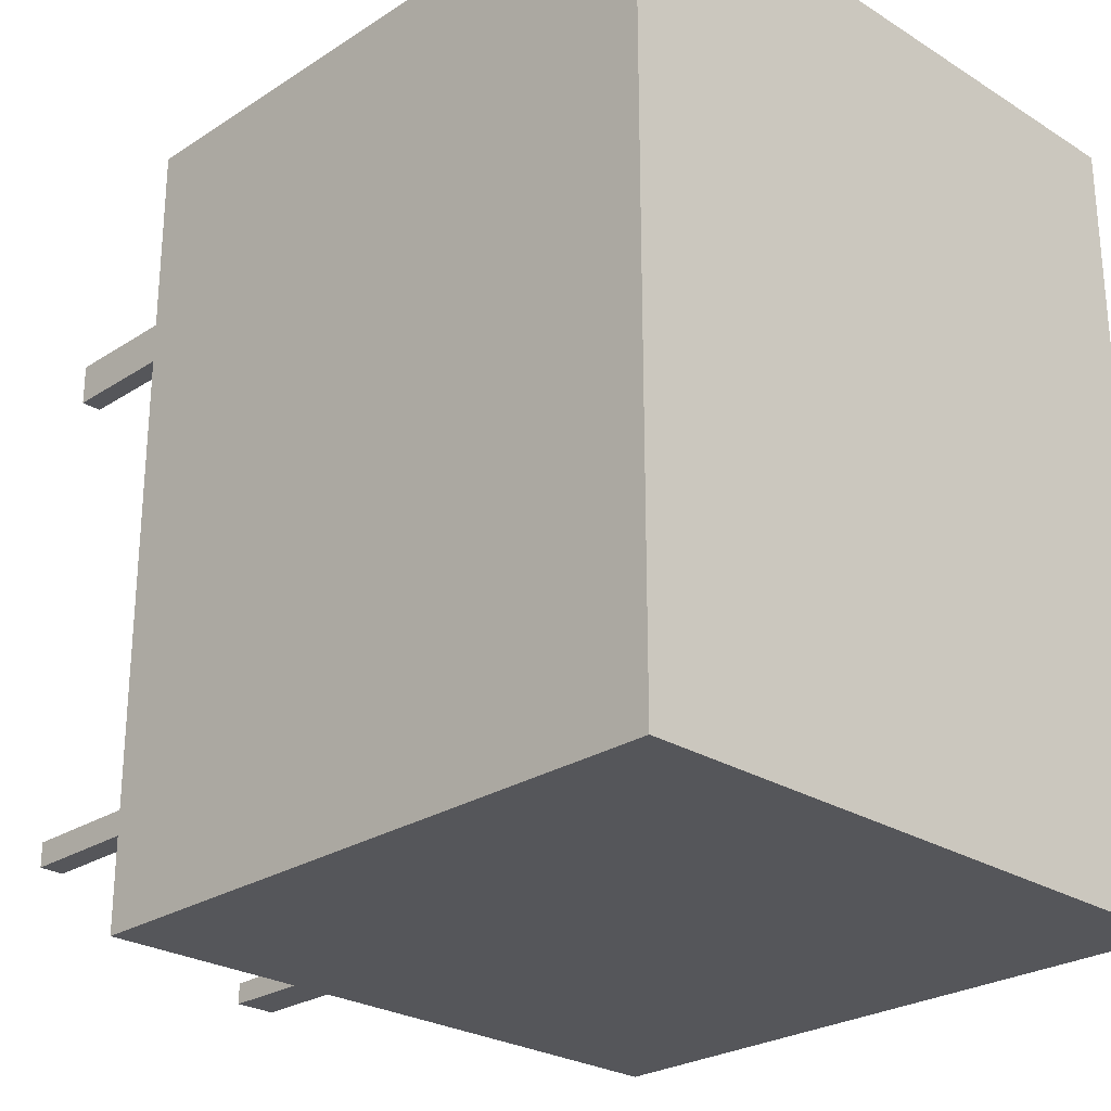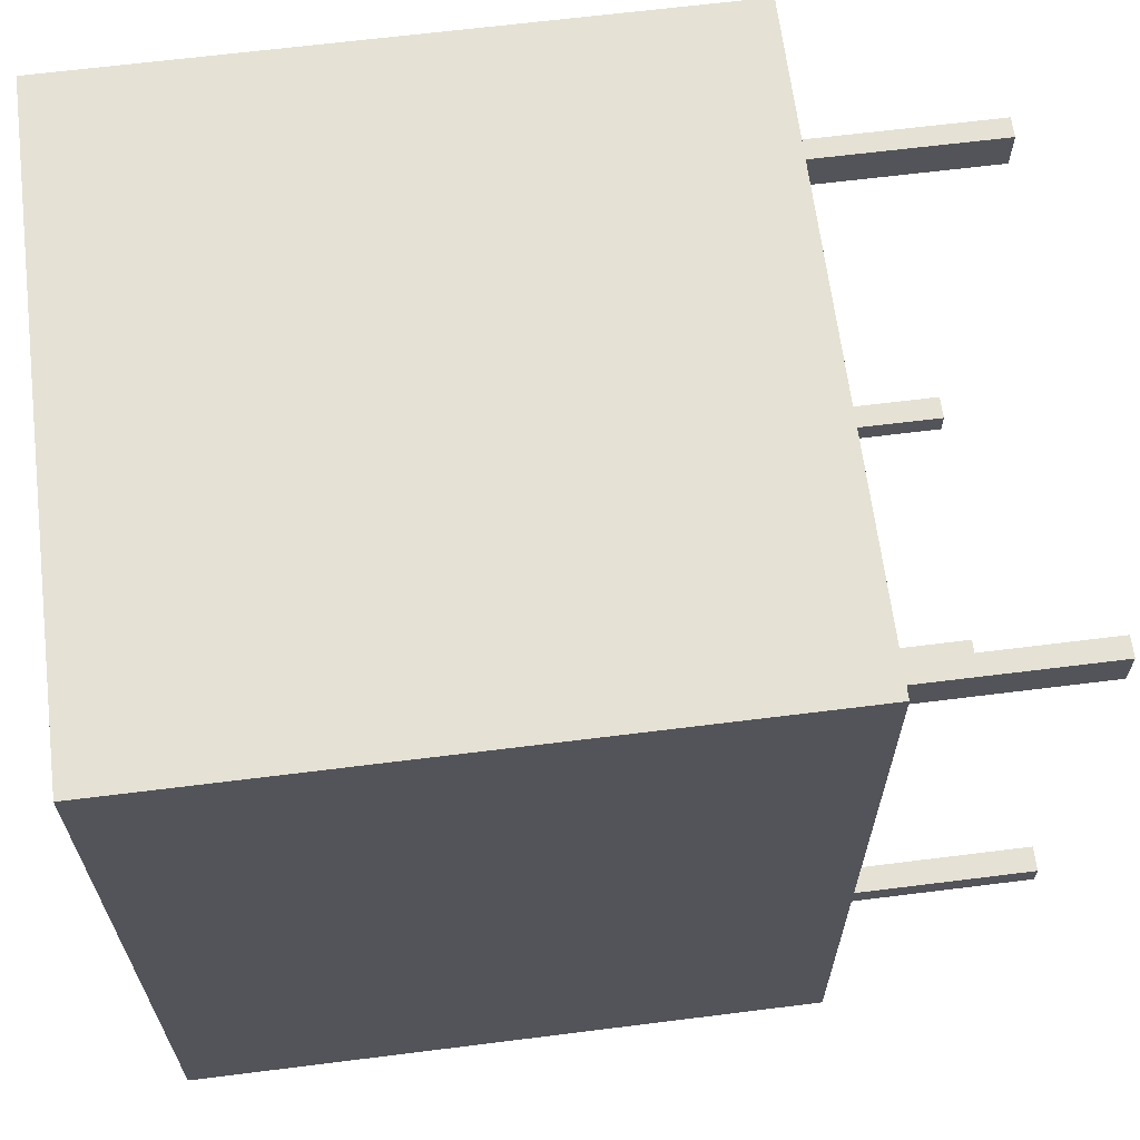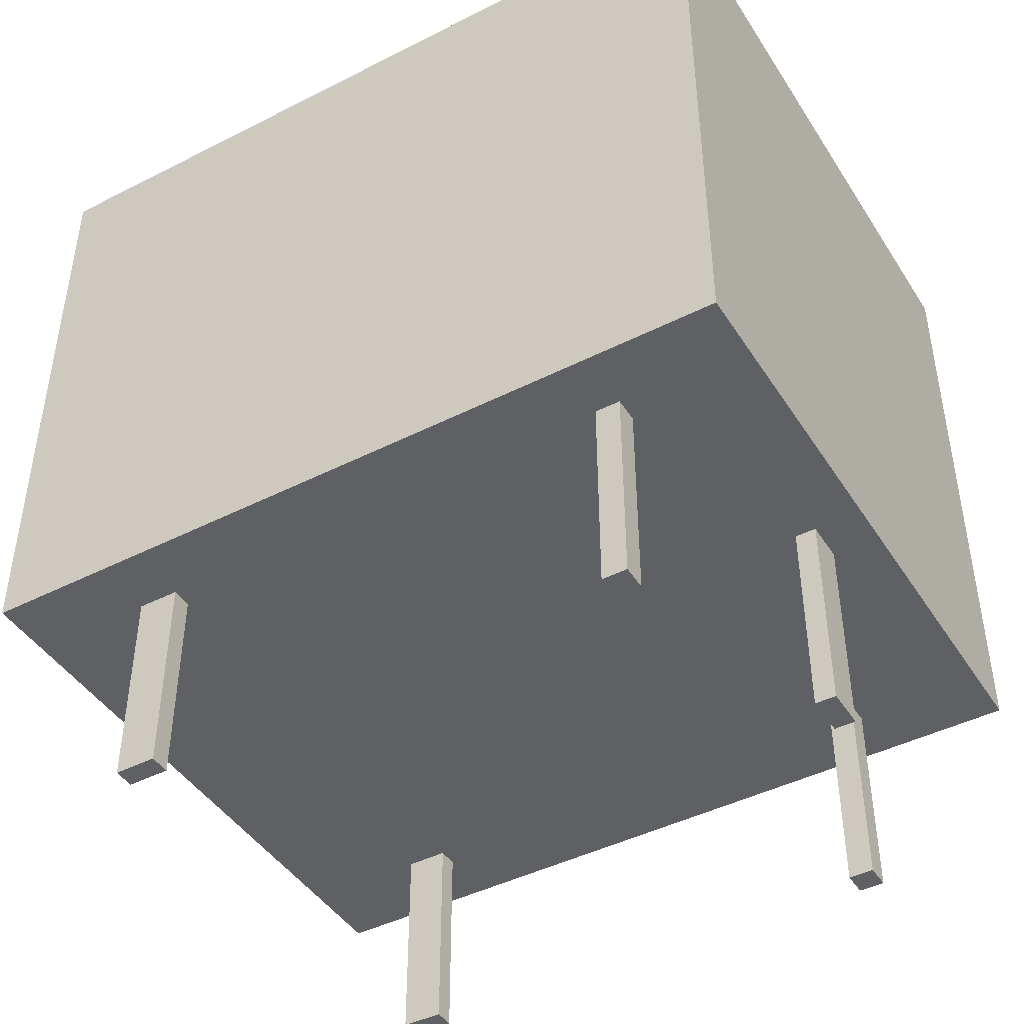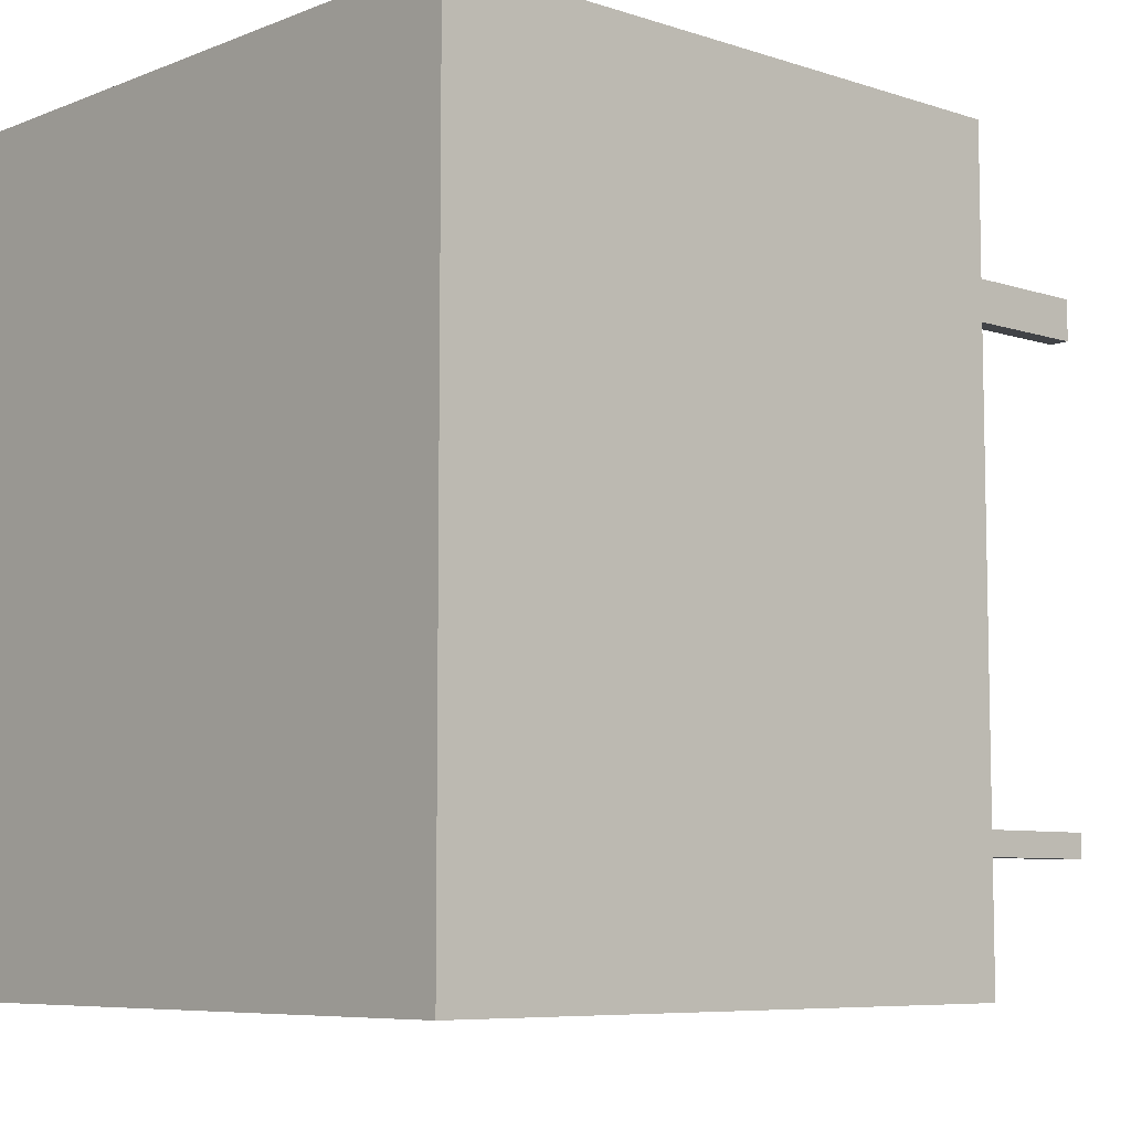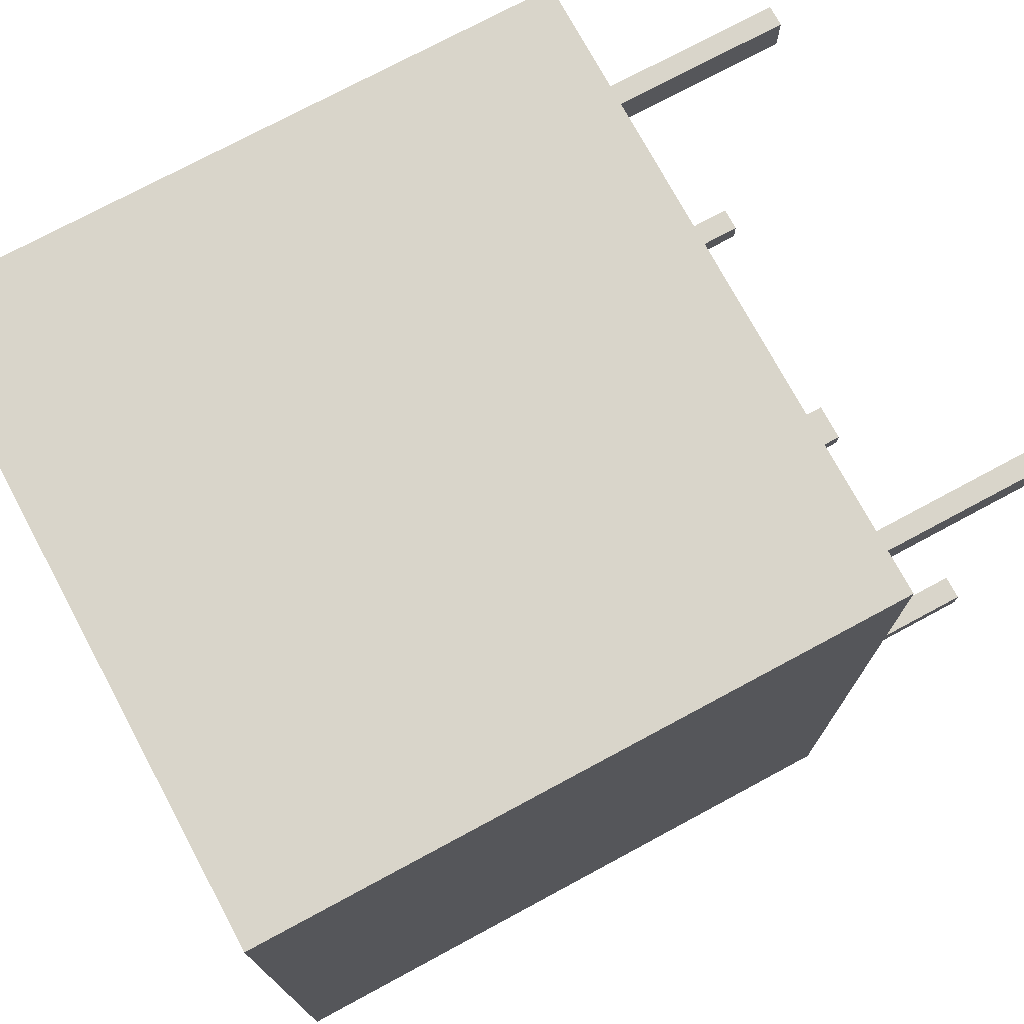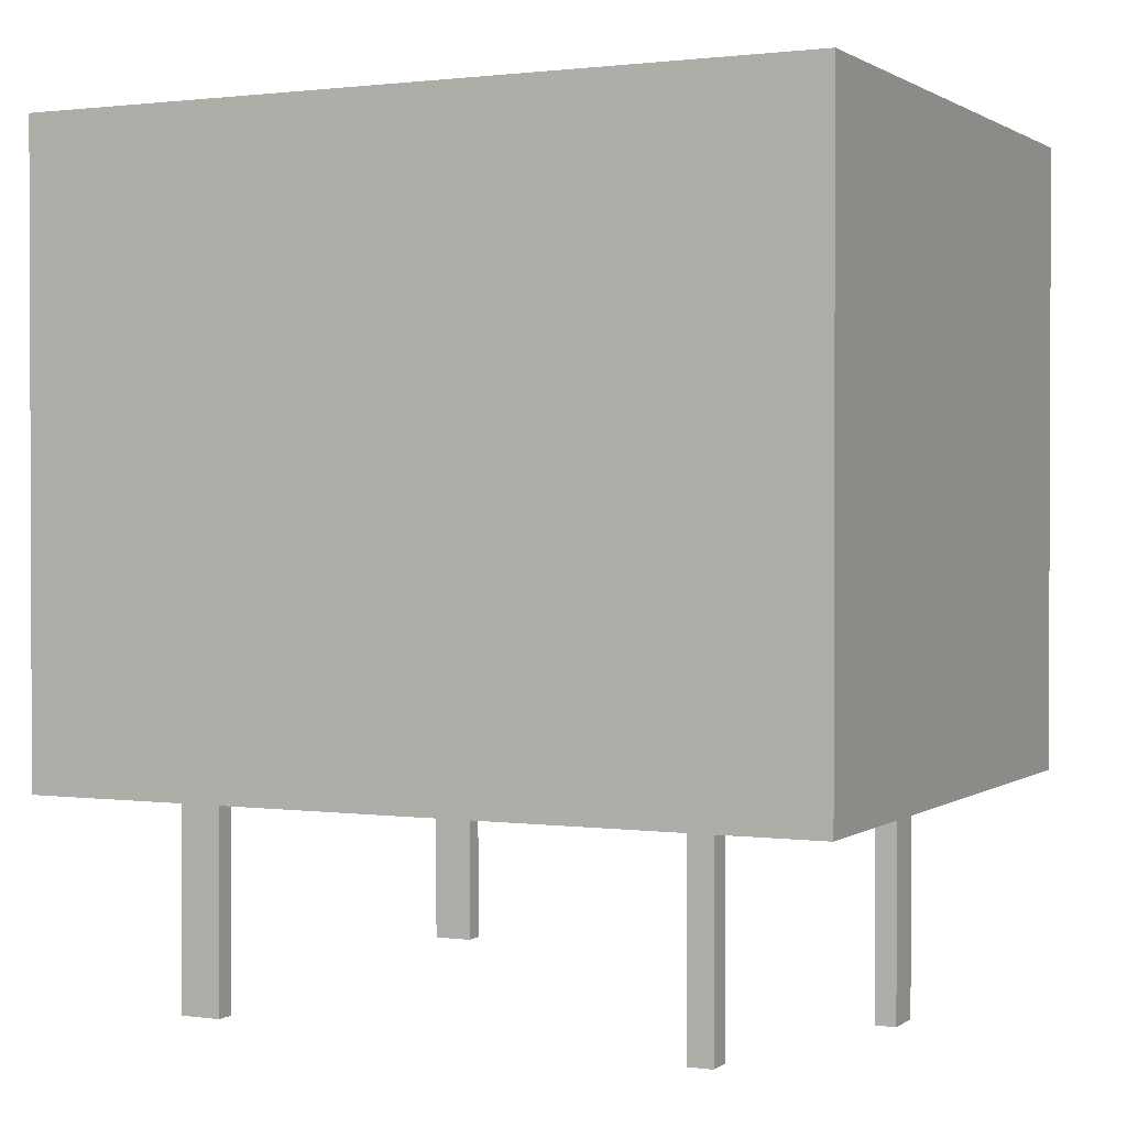
<metadata>
{"format":"obj","ext":"obj","renderer":"f3d","projection":"perspective","resolution":1024,"background":"white","views":[{"elev":-26.0,"azim":135.5,"up":"+Z"},{"elev":65.0,"azim":-97.2,"up":"+Z"},{"elev":-44.4,"azim":120.6,"up":"+Y"},{"elev":-7.3,"azim":-132.5,"up":"+Z"},{"elev":74.5,"azim":-118.3,"up":"+Z"},{"elev":1.2,"azim":115.8,"up":"+Y"}]}
</metadata>
<code>
v 0.145 -0.5 -1.6
v 0.205 -0.5 -1.6
v 0.205 -0.5 -1.54
v 0.145 -0.5 -1.54
v 0.205 0 -1.54
v 0.145 0 -1.54
v 0.145 -0.5 -1.54
v 0.205 -0.5 -1.54
v 0.145 0 -1.54
v 0.145 0 -1.6
v 0.145 -0.5 -1.6
v 0.145 -0.5 -1.54
v 0.205 0 -1.6
v 0.145 0 -1.6
v 0.145 0 -1.54
v 0.205 0 -1.54
v 0.145 0 -1.6
v 0.205 0 -1.6
v 0.205 -0.5 -1.6
v 0.145 -0.5 -1.6
v 0.205 0 -1.6
v 0.205 0 -1.54
v 0.205 -0.5 -1.54
v 0.205 -0.5 -1.6
v 0.825 -0.5 -1.795
v 0.825 -0.5 -1.745
v 0.725 -0.5 -1.745
v 0.725 -0.5 -1.795
v 0.825 0 -1.745
v 0.725 0 -1.745
v 0.725 -0.5 -1.745
v 0.825 -0.5 -1.745
v 0.725 0 -1.745
v 0.725 0 -1.795
v 0.725 -0.5 -1.795
v 0.725 -0.5 -1.745
v 0.725 0 -1.795
v 0.825 0 -1.795
v 0.825 -0.5 -1.795
v 0.725 -0.5 -1.795
v 0.825 0 -1.745
v 0.825 0 -1.795
v 0.725 0 -1.795
v 0.725 0 -1.745
v 0.825 0 -1.795
v 0.825 0 -1.745
v 0.825 -0.5 -1.745
v 0.825 -0.5 -1.795
v 1.345 -0.5 -1.54
v 1.345 -0.5 -1.6
v 1.405 -0.5 -1.6
v 1.405 -0.5 -1.54
v 1.345 0 -1.54
v 1.345 0 -1.6
v 1.345 -0.5 -1.6
v 1.345 -0.5 -1.54
v 1.405 0 -1.54
v 1.345 0 -1.54
v 1.345 -0.5 -1.54
v 1.405 -0.5 -1.54
v 1.345 0 -1.6
v 1.345 0 -1.54
v 1.405 0 -1.54
v 1.405 0 -1.6
v 1.345 0 -1.6
v 1.405 0 -1.6
v 1.405 -0.5 -1.6
v 1.345 -0.5 -1.6
v 1.405 0 -1.6
v 1.405 0 -1.54
v 1.405 -0.5 -1.54
v 1.405 -0.5 -1.6
v 0.2 -0.5 -0.4
v 0.2 -0.5 -0.3
v 0.15 -0.5 -0.3
v 0.15 -0.5 -0.4
v 0.2 0 -0.4
v 0.2 0 -0.3
v 0.2 -0.5 -0.3
v 0.2 -0.5 -0.4
v 0.15 0 -0.3
v 0.15 0 -0.4
v 0.15 -0.5 -0.4
v 0.15 -0.5 -0.3
v 0.15 0 -0.4
v 0.2 0 -0.4
v 0.2 -0.5 -0.4
v 0.15 -0.5 -0.4
v 0.2 0 -0.3
v 0.2 0 -0.4
v 0.15 0 -0.4
v 0.15 0 -0.3
v 0.2 0 -0.3
v 0.15 0 -0.3
v 0.15 -0.5 -0.3
v 0.2 -0.5 -0.3
v 1.35 -0.5 -0.3
v 1.35 -0.5 -0.4
v 1.4 -0.5 -0.4
v 1.4 -0.5 -0.3
v 1.4 0 -0.4
v 1.4 0 -0.3
v 1.4 -0.5 -0.3
v 1.4 -0.5 -0.4
v 1.35 0 -0.4
v 1.35 0 -0.3
v 1.4 0 -0.3
v 1.4 0 -0.4
v 1.35 0 -0.4
v 1.4 0 -0.4
v 1.4 -0.5 -0.4
v 1.35 -0.5 -0.4
v 1.35 0 -0.3
v 1.35 0 -0.4
v 1.35 -0.5 -0.4
v 1.35 -0.5 -0.3
v 1.4 0 -0.3
v 1.35 0 -0.3
v 1.35 -0.5 -0.3
v 1.4 -0.5 -0.3
v 0 0 0
v 1.04e-32 0 -1.91
v 1.55 0 -1.91
v 1.55 0 2.696e-33
v 1.04e-32 1.53 -1.91
v 0 1.53 0
v 1.55 1.53 0
v 1.55 1.53 -1.91
v 1.04e-32 0 -1.91
v 0 0 0
v 0 1.53 0
v 1.04e-32 1.53 -1.91
v 0 0 0
v 1.55 0 2.696e-33
v 1.55 1.53 0
v 0 1.53 0
v 1.55 0 2.696e-33
v 1.55 0 -1.91
v 1.55 1.53 -1.91
v 1.55 1.53 0
v 1.55 0 -1.91
v 1.04e-32 0 -1.91
v 1.04e-32 1.53 -1.91
v 1.55 1.53 -1.91
f 2 3 1
f 1 3 4
f 5 6 8
f 8 6 7
f 9 10 12
f 12 10 11
f 13 14 16
f 16 14 15
f 17 18 20
f 20 18 19
f 21 22 24
f 24 22 23
f 25 26 28
f 28 26 27
f 29 30 32
f 32 30 31
f 33 34 36
f 36 34 35
f 37 38 40
f 40 38 39
f 42 43 41
f 41 43 44
f 45 46 48
f 48 46 47
f 49 50 52
f 52 50 51
f 53 54 56
f 56 54 55
f 57 58 60
f 60 58 59
f 62 63 61
f 61 63 64
f 65 66 68
f 68 66 67
f 69 70 72
f 72 70 71
f 73 74 76
f 76 74 75
f 77 78 80
f 80 78 79
f 81 82 84
f 84 82 83
f 85 86 88
f 88 86 87
f 90 91 89
f 89 91 92
f 93 94 96
f 96 94 95
f 97 98 100
f 100 98 99
f 101 102 104
f 104 102 103
f 106 107 105
f 105 107 108
f 109 110 112
f 112 110 111
f 113 114 116
f 116 114 115
f 117 118 120
f 120 118 119
f 122 123 121
f 121 123 124
f 125 126 128
f 128 126 127
f 129 130 132
f 132 130 131
f 133 134 136
f 136 134 135
f 137 138 140
f 140 138 139
f 141 142 144
f 144 142 143

</code>
